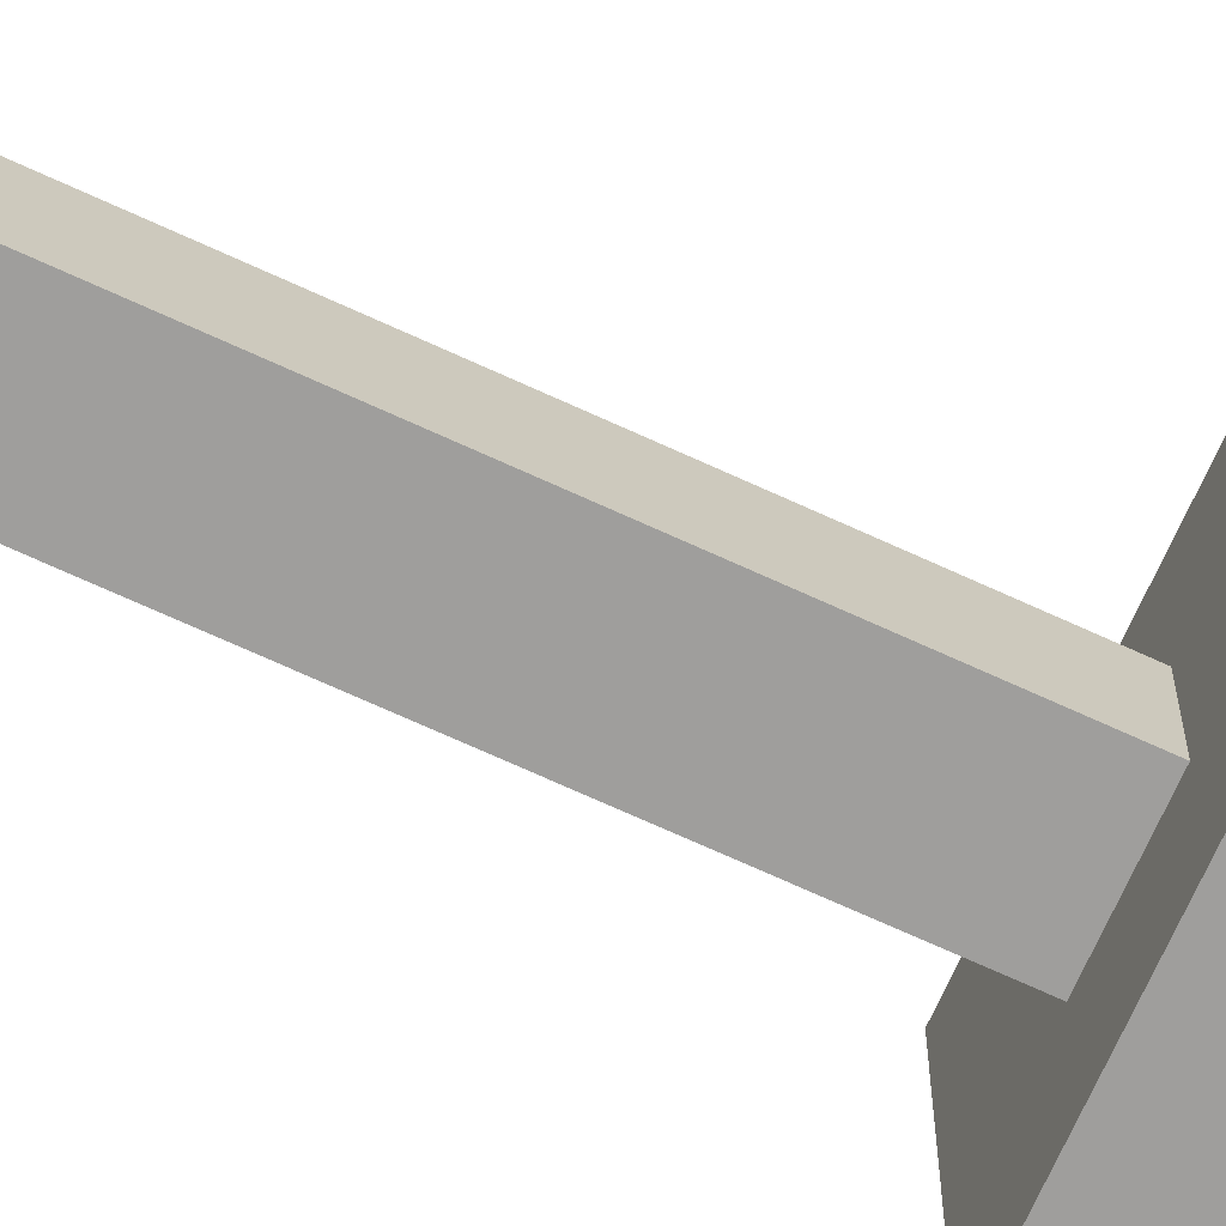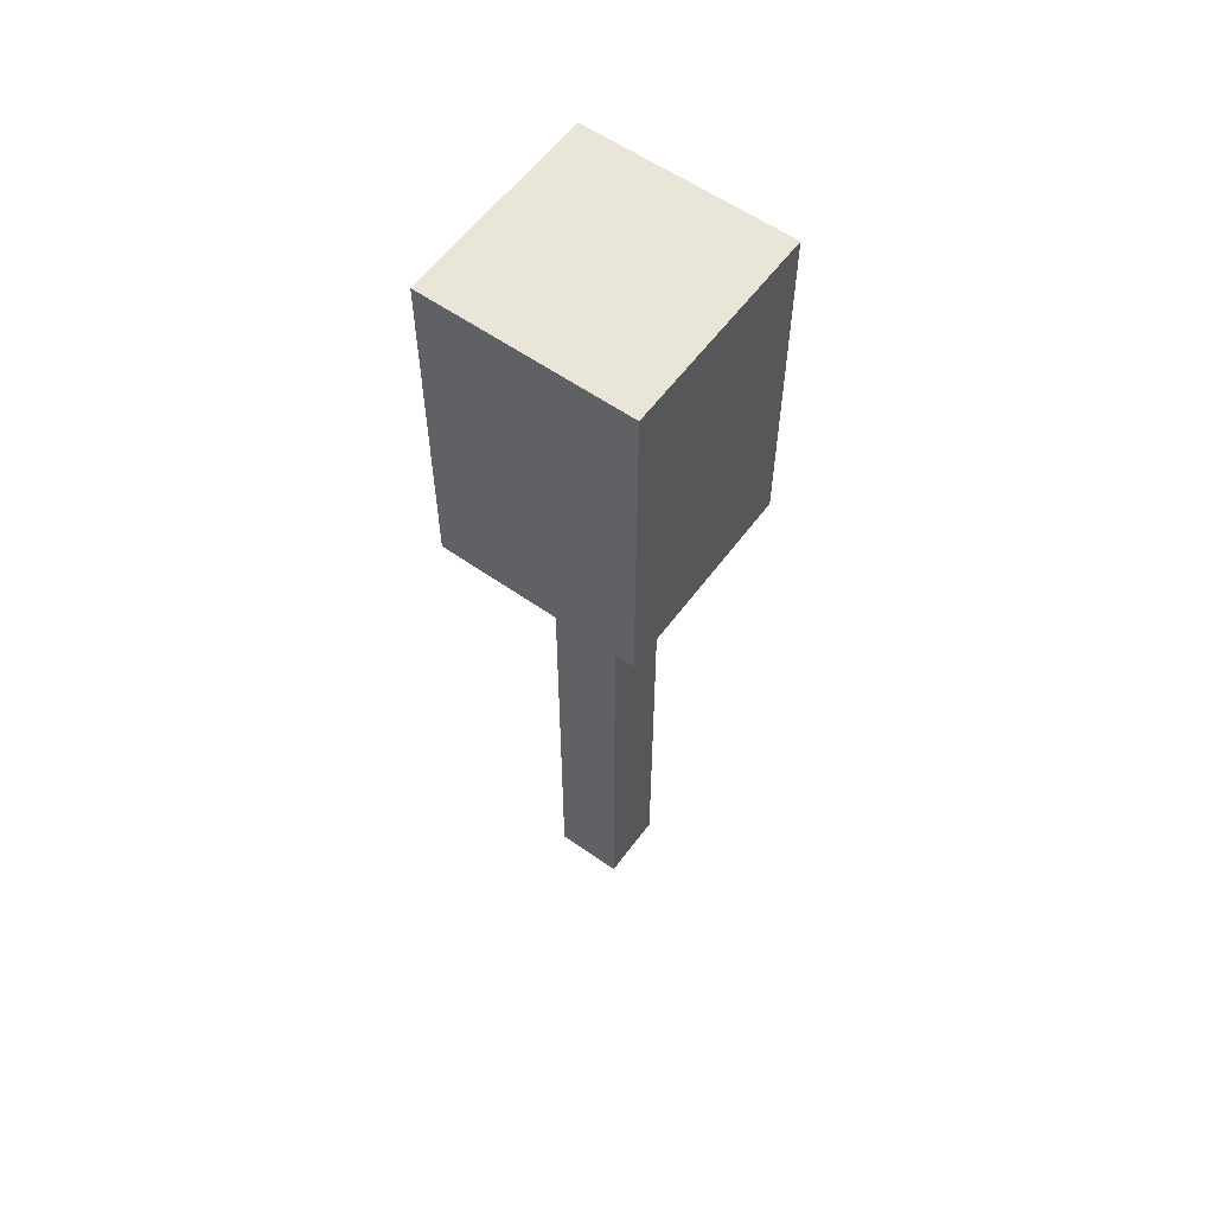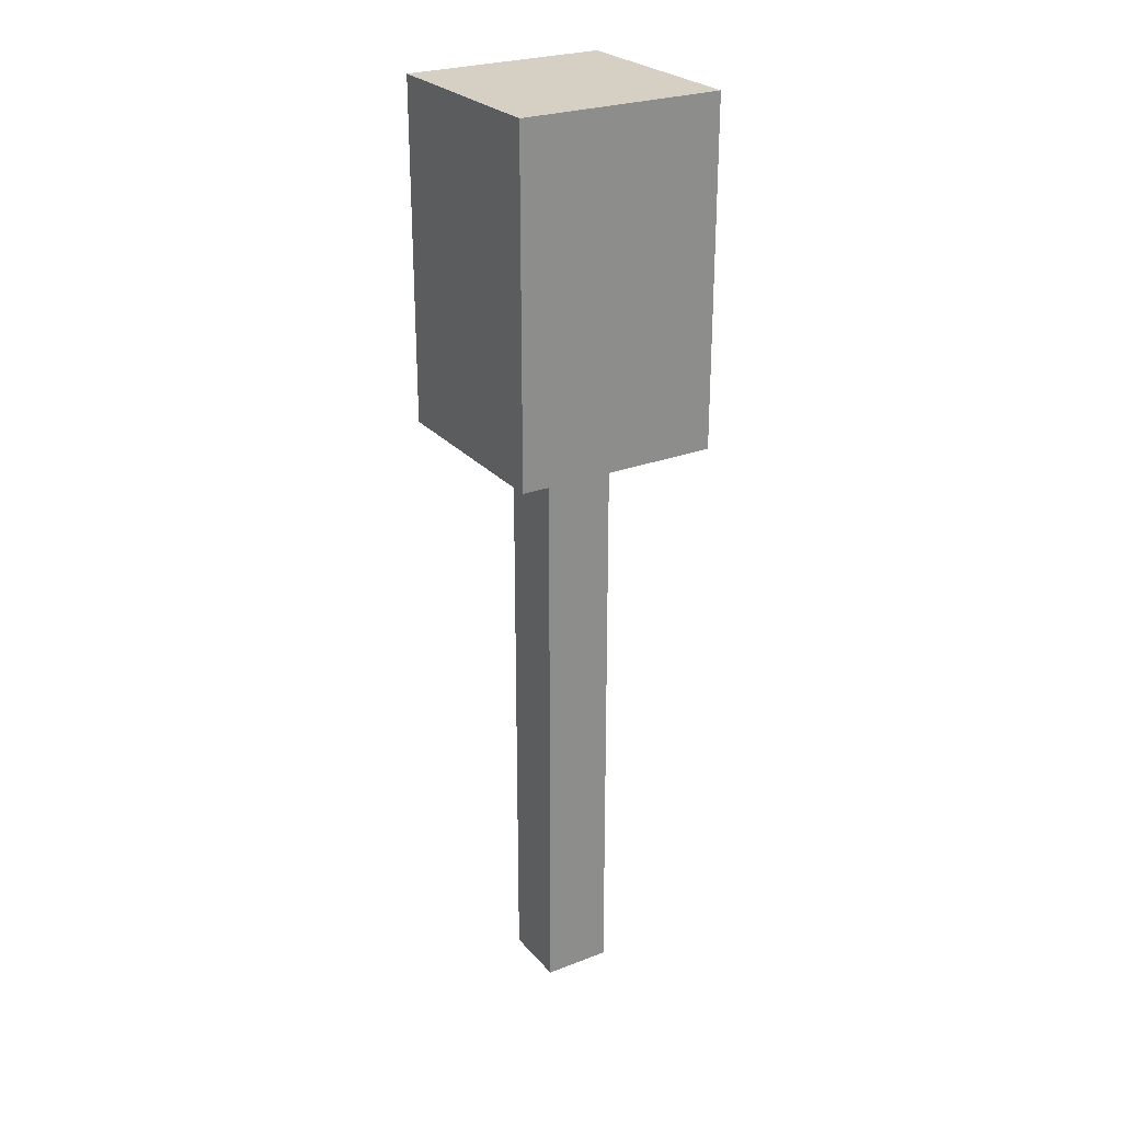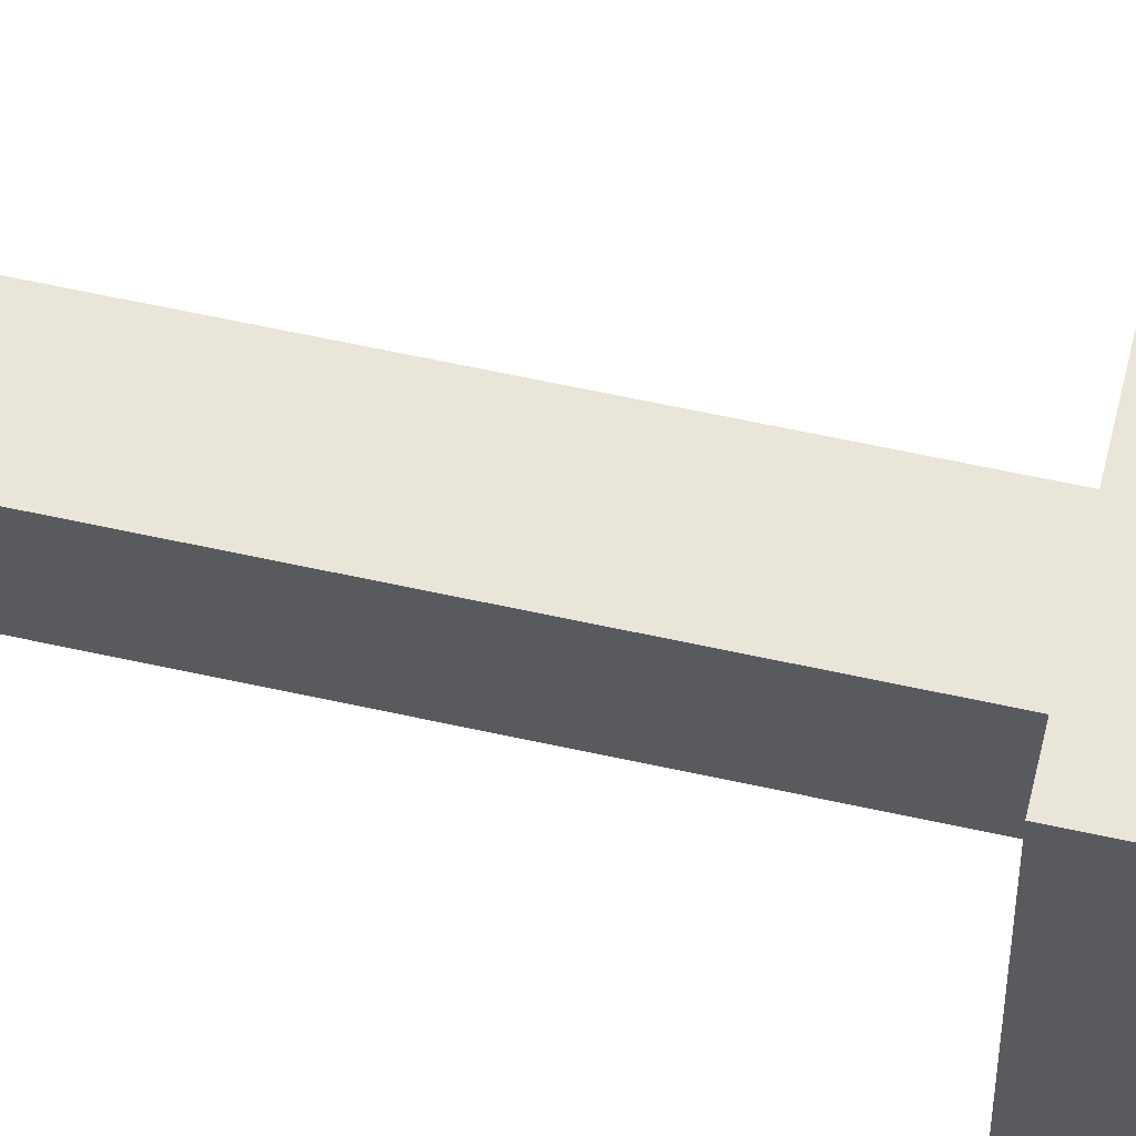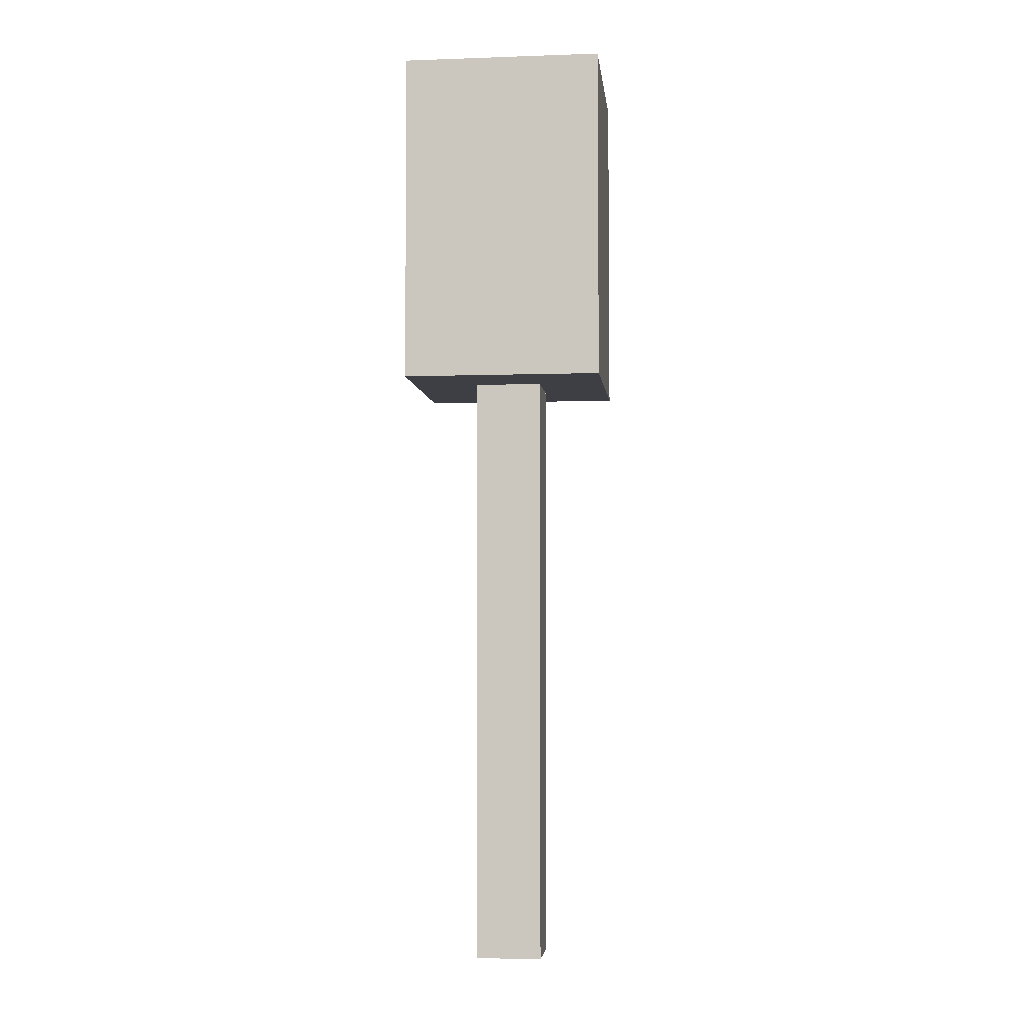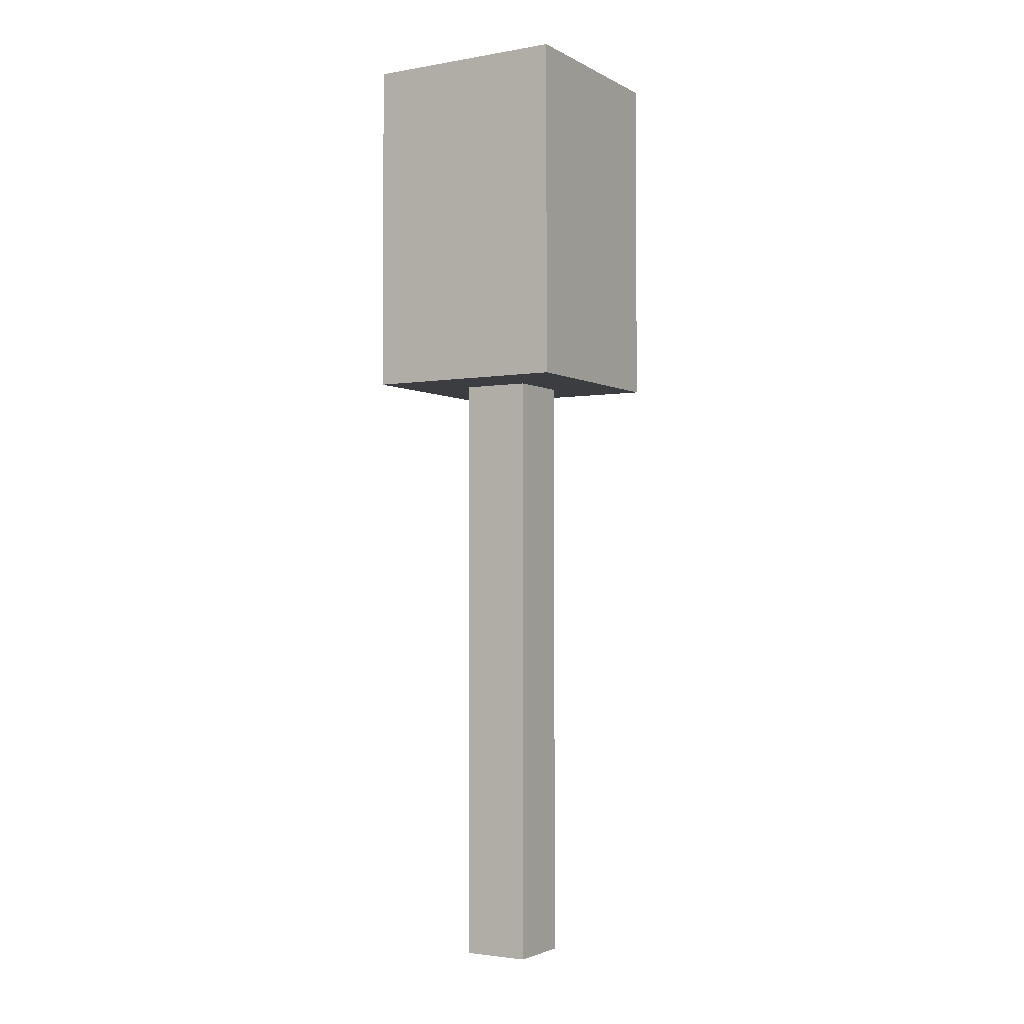
<metadata>
{"format":"obj","ext":"obj","renderer":"f3d","projection":"perspective","resolution":1024,"background":"white","views":[{"elev":-71.0,"azim":65.4,"up":"+Z"},{"elev":58.3,"azim":-143.9,"up":"+Y"},{"elev":26.1,"azim":-31.2,"up":"+Y"},{"elev":59.7,"azim":102.9,"up":"+Z"},{"elev":-4.5,"azim":-173.7,"up":"+Y"},{"elev":-2.8,"azim":30.8,"up":"+Y"}]}
</metadata>
<code>
o
v 1.3 2.7 -0.1
v 1.3 2.7 -0.4
v 1.3 2.8 -0.1
v 1.3 2.8 -0.2
v 1.3 2.8 -0.4
v 1.3 2.9 -0.1
v 1.3 2.9 -0.2
v 1.3 3 -0.1
v 1.3 3 -0.2
v 1.3 3.1 -0.1
v 1.3 3.1 -0.2
v 1.3 3.2 -0.1
v 1.3 3.2 -0.4
v 1.4 1.8 -0.2
v 1.4 1.8 -0.3
v 1.4 2.5 -0.2
v 1.4 2.5 -0.3
v 1.4 2.7 -0.2
v 1.4 2.7 -0.3
v 1.5 1.8 -0.2
v 1.5 1.8 -0.3
v 1.5 2.5 -0.2
v 1.5 2.5 -0.3
v 1.5 2.7 -0.2
v 1.5 2.7 -0.3
v 1.6 2.7 -0.1
v 1.6 2.7 -0.4
v 1.6 2.8 -0.1
v 1.6 2.8 -0.2
v 1.6 2.8 -0.4
v 1.6 2.9 -0.1
v 1.6 2.9 -0.2
v 1.6 3 -0.1
v 1.6 3 -0.2
v 1.6 3.1 -0.1
v 1.6 3.1 -0.2
v 1.6 3.2 -0.1
v 1.6 3.2 -0.4
v 1.3 2.7 -0.1
v 1.3 2.8 -0.1
v 1.3 2.9 -0.1
v 1.3 3 -0.1
v 1.3 3.1 -0.1
v 1.3 3.2 -0.1
v 1.4 2.8 -0.1
v 1.4 2.9 -0.1
v 1.4 3 -0.1
v 1.4 3.1 -0.1
v 1.5 2.8 -0.1
v 1.5 2.9 -0.1
v 1.5 3 -0.1
v 1.5 3.1 -0.1
v 1.6 2.7 -0.1
v 1.6 2.8 -0.1
v 1.6 2.9 -0.1
v 1.6 3 -0.1
v 1.6 3.1 -0.1
v 1.6 3.2 -0.1
v 1.4 1.8 -0.2
v 1.4 2.5 -0.2
v 1.4 2.7 -0.2
v 1.5 1.8 -0.2
v 1.5 2.5 -0.2
v 1.5 2.7 -0.2
v 1.4 1.8 -0.3
v 1.4 2.5 -0.3
v 1.4 2.7 -0.3
v 1.5 1.8 -0.3
v 1.5 2.5 -0.3
v 1.5 2.7 -0.3
v 1.3 2.7 -0.4
v 1.3 2.8 -0.4
v 1.3 3.2 -0.4
v 1.6 2.7 -0.4
v 1.6 2.8 -0.4
v 1.6 3.2 -0.4
v 1.4 1.8 -0.2
v 1.5 1.8 -0.2
v 1.4 1.8 -0.3
v 1.5 1.8 -0.3
v 1.3 2.7 -0.1
v 1.6 2.7 -0.1
v 1.4 2.7 -0.2
v 1.5 2.7 -0.2
v 1.4 2.7 -0.3
v 1.5 2.7 -0.3
v 1.3 2.7 -0.4
v 1.6 2.7 -0.4
v 1.3 3.2 -0.1
v 1.6 3.2 -0.1
v 1.3 3.2 -0.4
v 1.6 3.2 -0.4
f 3 2 1
f 4 2 3
f 5 2 4
f 6 4 3
f 7 5 4
f 7 4 6
f 8 7 6
f 9 5 7
f 9 7 8
f 10 9 8
f 11 5 9
f 11 9 10
f 12 11 10
f 13 5 11
f 13 11 12
f 16 15 14
f 17 15 16
f 18 17 16
f 19 17 18
f 20 21 22
f 22 21 23
f 22 23 24
f 24 23 25
f 26 27 28
f 28 27 29
f 29 27 30
f 28 29 31
f 29 30 32
f 31 29 32
f 31 32 33
f 32 30 34
f 33 32 34
f 33 34 35
f 34 30 36
f 35 34 36
f 35 36 37
f 36 30 38
f 37 36 38
f 45 40 39
f 45 41 40
f 46 42 41
f 46 41 45
f 47 43 42
f 47 42 46
f 48 44 43
f 48 43 47
f 49 46 45
f 49 45 39
f 50 47 46
f 50 46 49
f 51 48 47
f 51 47 50
f 52 44 48
f 52 48 51
f 53 49 39
f 54 50 49
f 54 49 53
f 55 51 50
f 55 50 54
f 56 52 51
f 56 51 55
f 57 44 52
f 57 52 56
f 58 44 57
f 62 60 59
f 63 61 60
f 63 60 62
f 64 61 63
f 65 66 68
f 66 67 69
f 68 66 69
f 69 67 70
f 71 72 74
f 72 73 75
f 74 72 75
f 75 73 76
f 79 78 77
f 80 78 79
f 83 82 81
f 84 82 83
f 85 83 81
f 86 82 84
f 87 85 81
f 87 86 85
f 88 82 86
f 88 86 87
f 89 90 91
f 91 90 92

</code>
